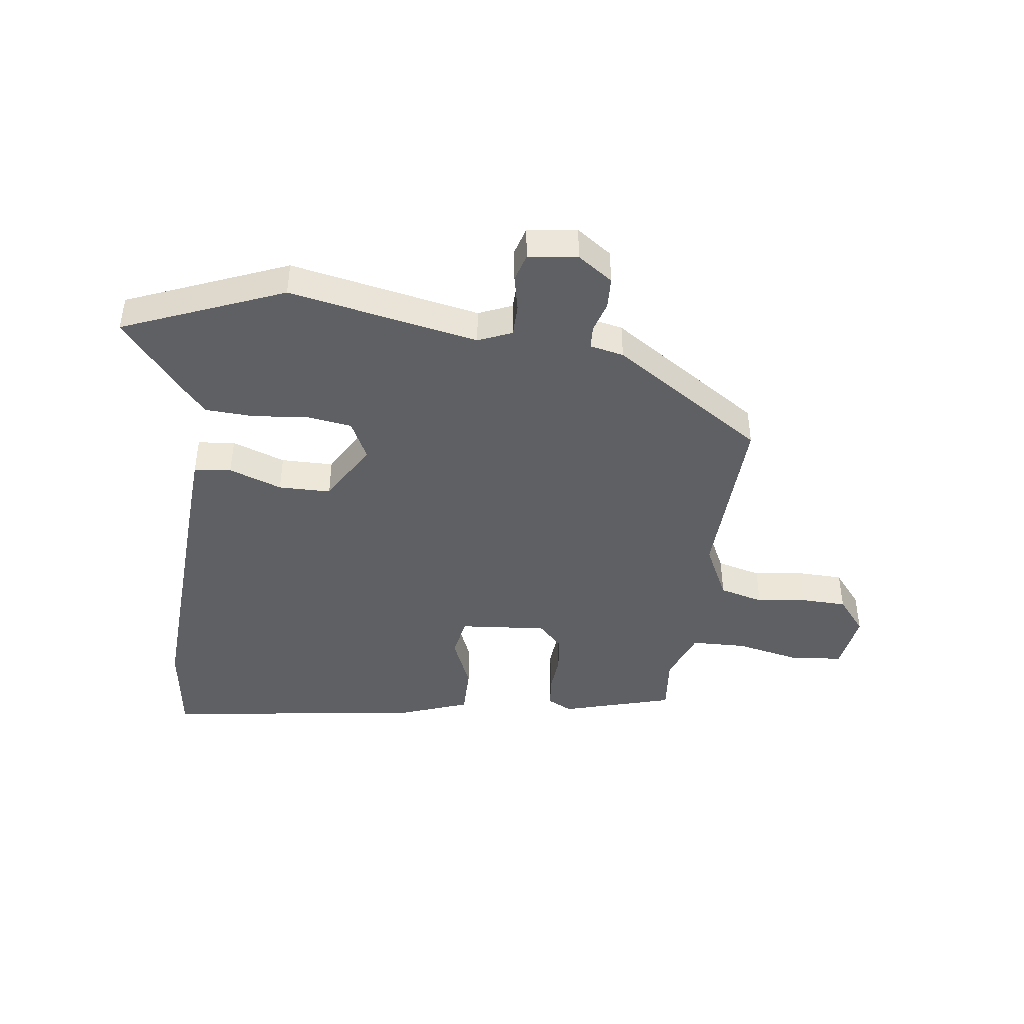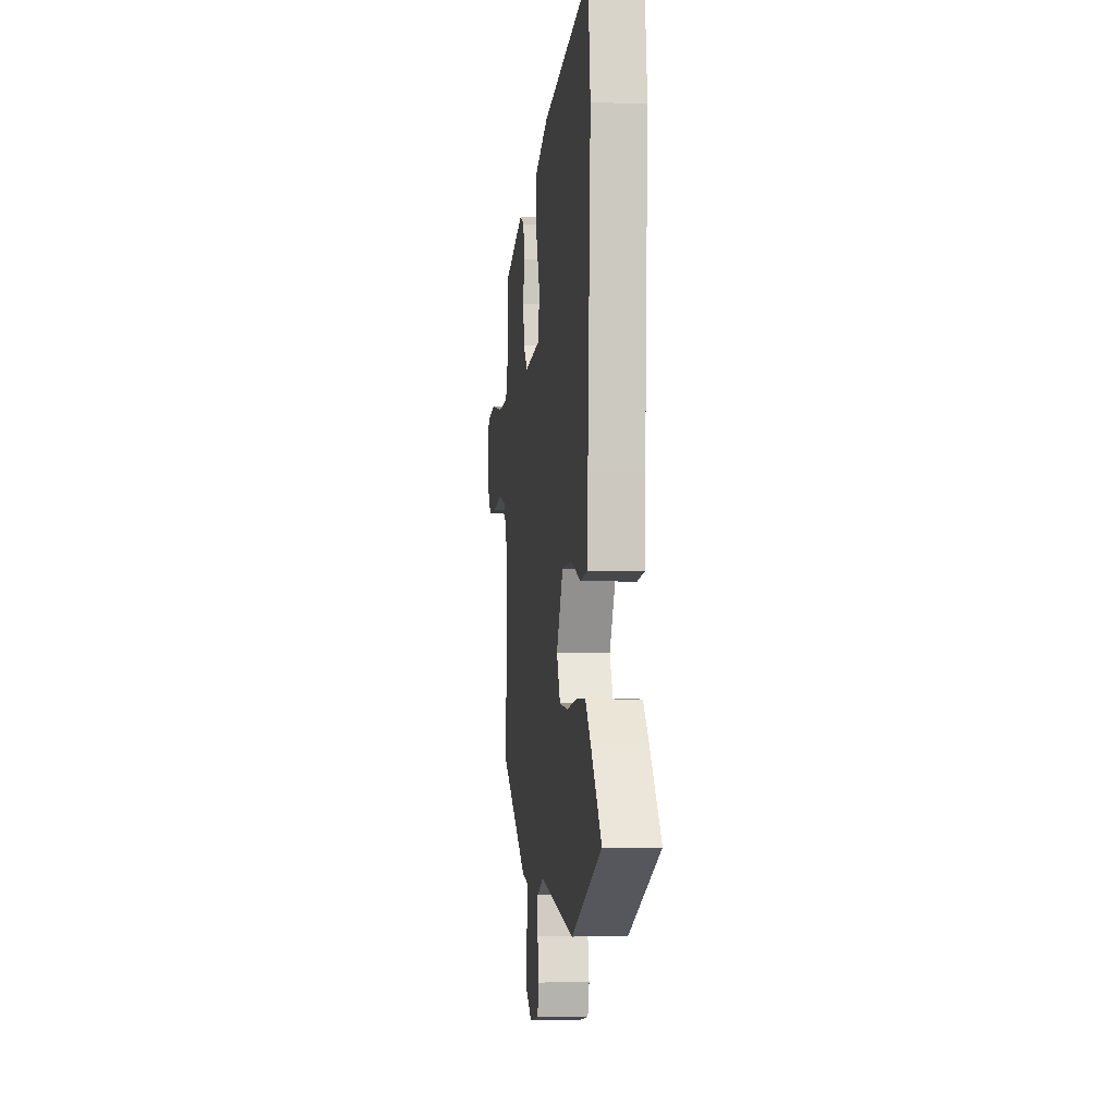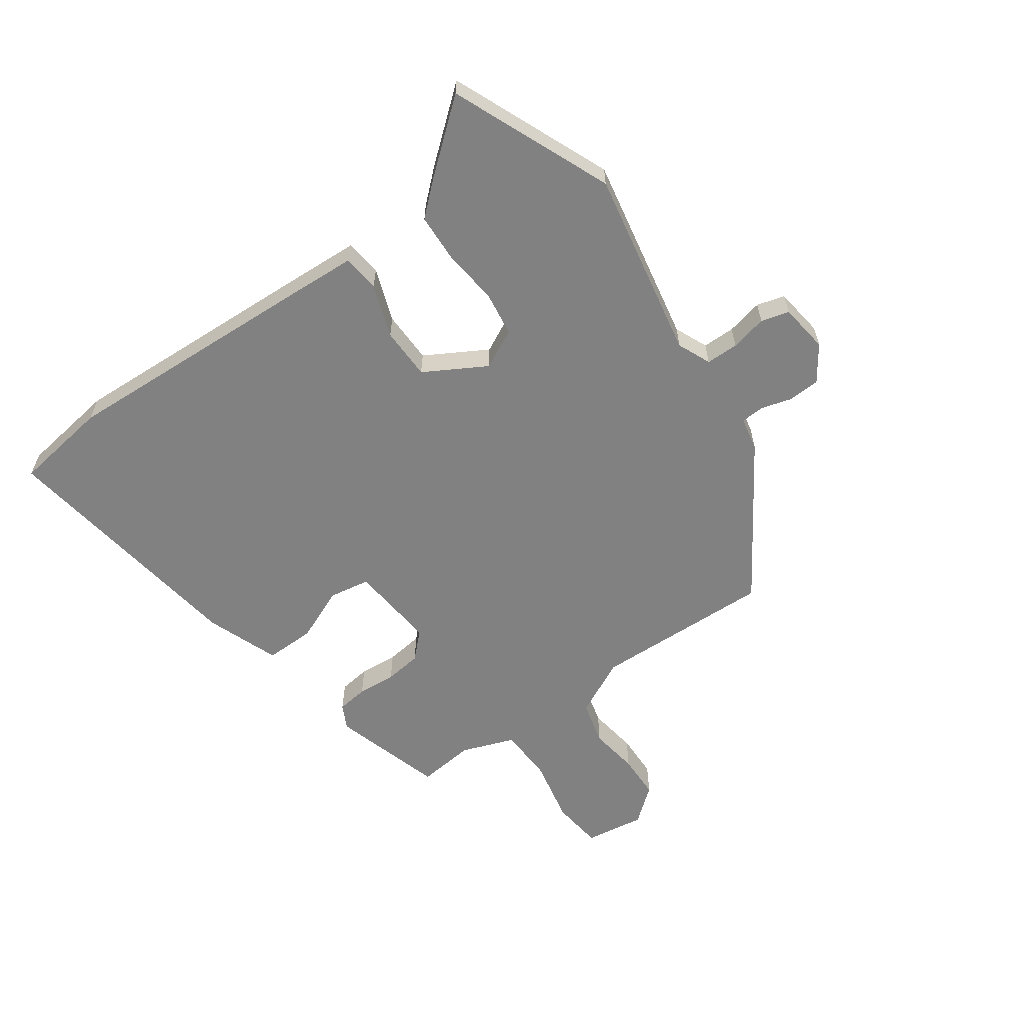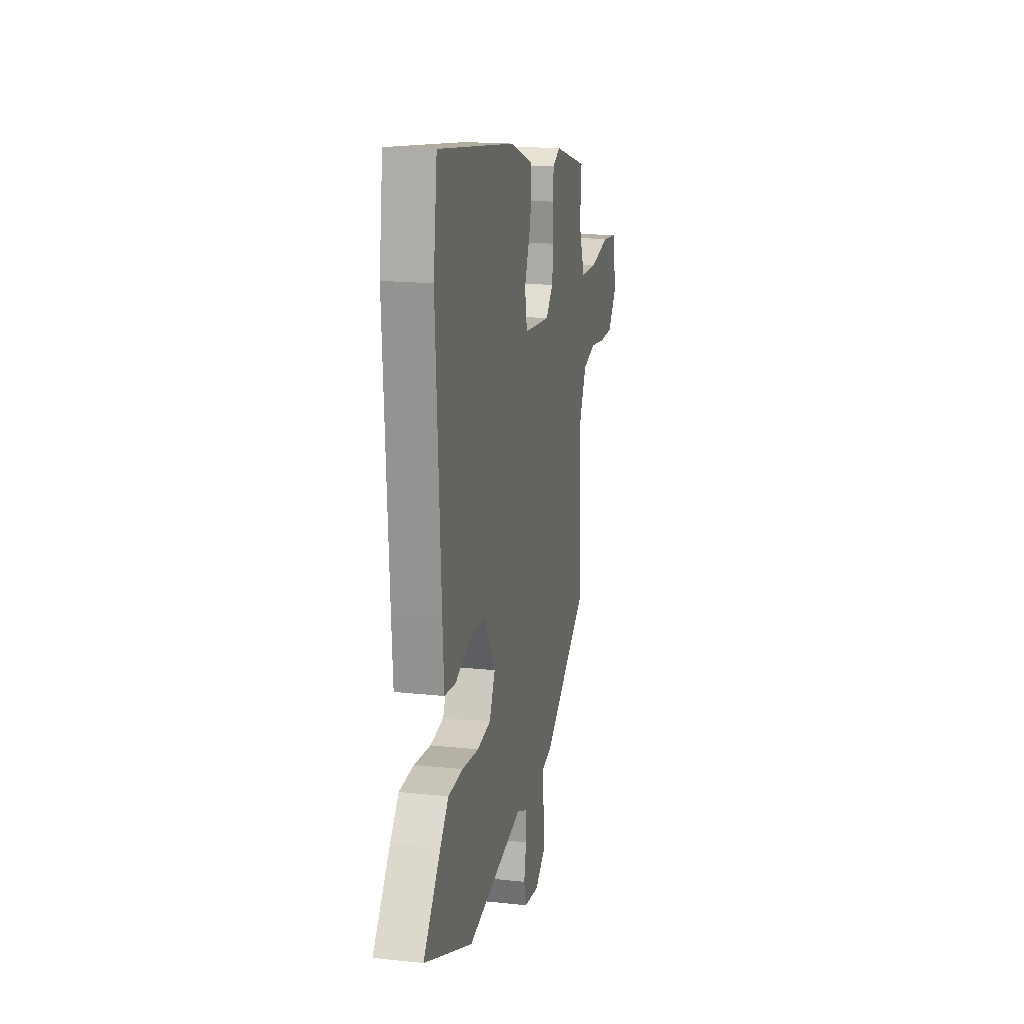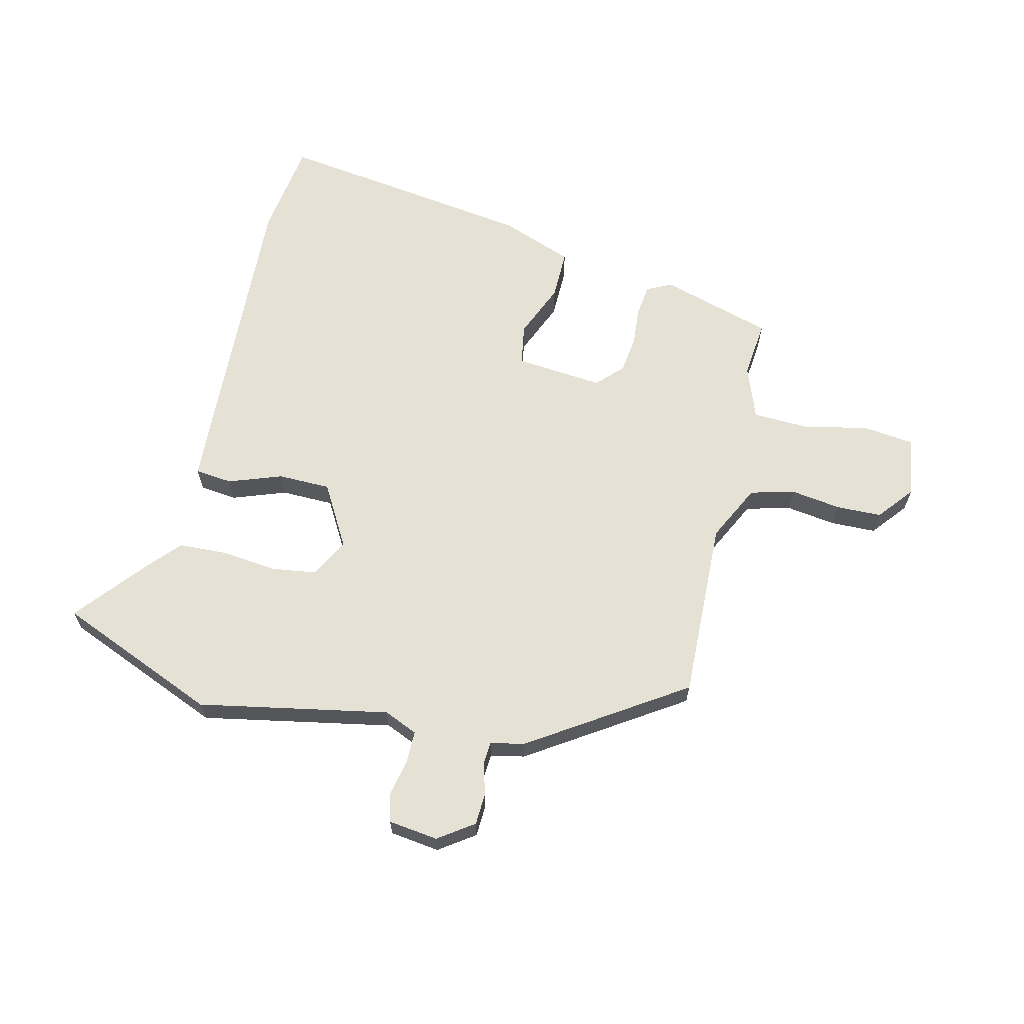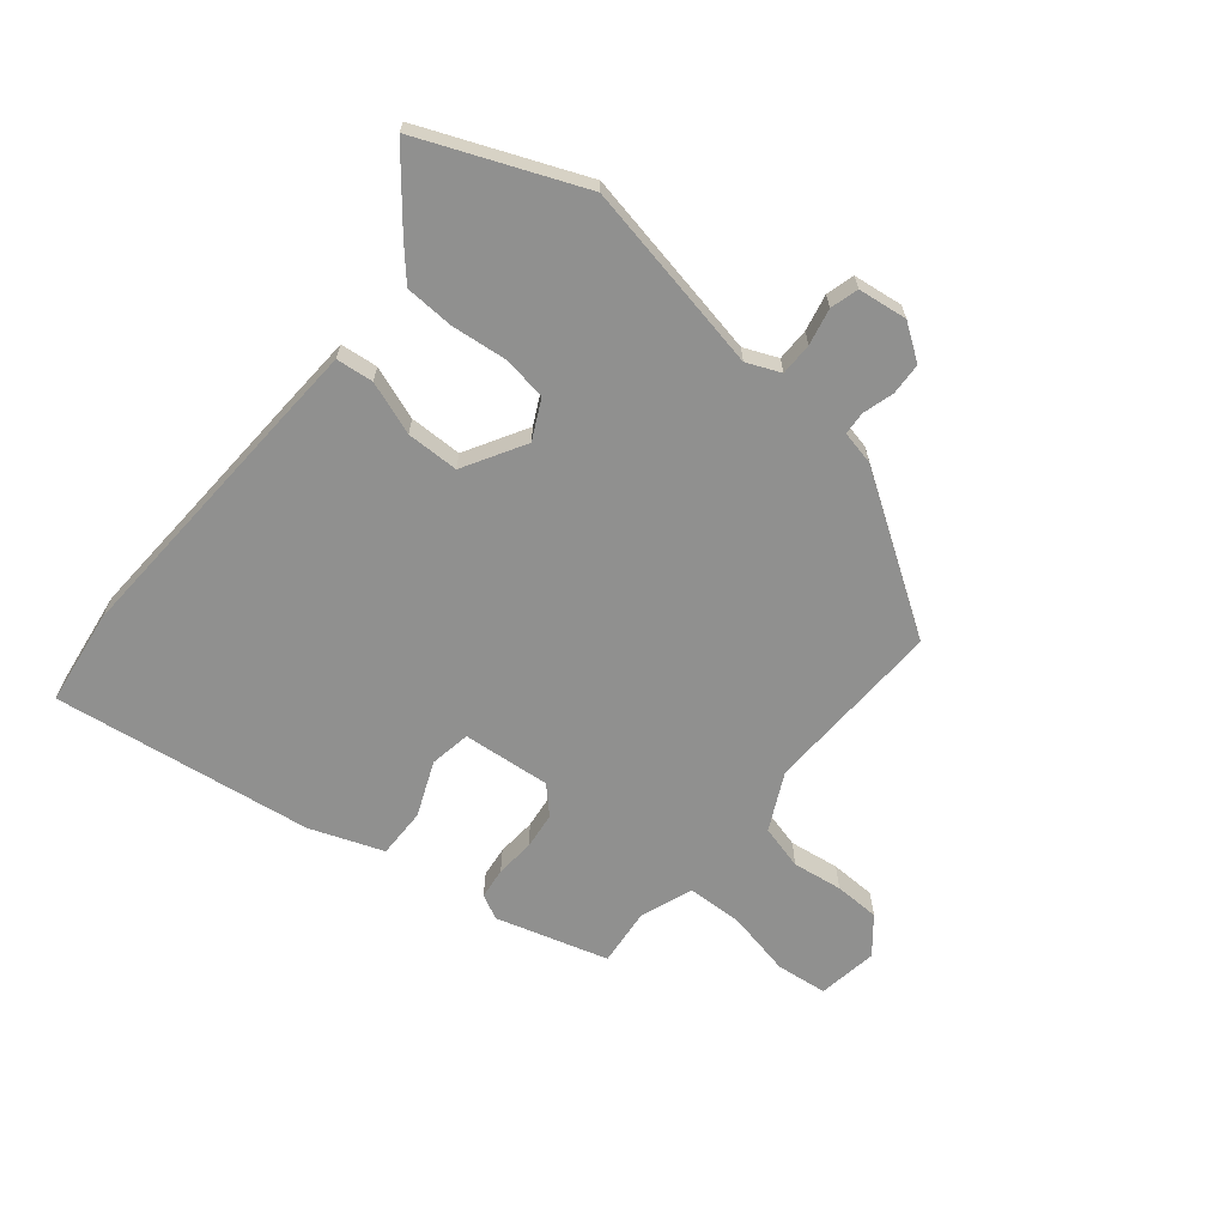
<metadata>
{"format":"obj","ext":"obj","renderer":"f3d","projection":"perspective","resolution":1024,"background":"white","views":[{"elev":-43.2,"azim":173.0,"up":"+Y"},{"elev":-6.1,"azim":83.2,"up":"+Z"},{"elev":-60.4,"azim":126.2,"up":"+Y"},{"elev":17.0,"azim":102.2,"up":"+Z"},{"elev":64.6,"azim":-165.8,"up":"+Y"},{"elev":-65.5,"azim":141.3,"up":"+Y"}]}
</metadata>
<code>
v 0.487 0.07 0.602
v 0.508 0.07 0.437
v 0.48 0.07 -0.012
v 0.472 0.07 -0.13
v 0.408 0.07 -0.136
v 0.317 0.07 -0.102
v 0.227 0.07 -0.102
v 0.165 0.07 -0.207
v 0.198 0.07 -0.275
v 0.275 0.07 -0.287
v 0.37 0.07 -0.278
v 0.454 0.07 -0.283
v 0.502 0.07 -0.338
v 0.6 0.07 -0.46
v 0.323 0.07 -0.571
v -0.002 0.07 -0.504
v -0.06 0.07 -0.528
v -0.061 0.07 -0.584
v -0.048 0.07 -0.647
v -0.062 0.07 -0.695
v -0.147 0.07 -0.705
v -0.207 0.07 -0.662
v -0.209 0.07 -0.607
v -0.193 0.07 -0.554
v -0.195 0.07 -0.514
v -0.253 0.07 -0.501
v -0.513 0.07 -0.326
v -0.498 0.07 -0.017
v -0.545 0.07 0.081
v -0.621 0.07 0.102
v -0.707 0.07 0.091
v -0.785 0.07 0.094
v -0.834 0.07 0.156
v -0.817 0.07 0.259
v -0.729 0.07 0.268
v -0.616 0.07 0.243
v -0.521 0.07 0.245
v -0.486 0.07 0.336
v -0.495 0.07 0.435
v -0.302 0.07 0.489
v -0.26 0.07 0.467
v -0.254 0.07 0.413
v -0.26 0.07 0.346
v -0.253 0.07 0.282
v -0.211 0.07 0.238
v -0.06 0.07 0.25
v -0.047 0.07 0.32
v -0.085 0.07 0.414
v -0.085 0.07 0.5
v 0.041 0.07 0.545
v 0.487 0 0.602
v 0.508 0 0.437
v 0.48 0 -0.012
v 0.472 0 -0.13
v 0.408 0 -0.136
v 0.317 0 -0.102
v 0.227 0 -0.102
v 0.165 0 -0.207
v 0.198 0 -0.275
v 0.275 0 -0.287
v 0.37 0 -0.278
v 0.454 0 -0.283
v 0.502 0 -0.338
v 0.6 0 -0.46
v 0.323 0 -0.571
v -0.002 0 -0.504
v -0.06 0 -0.528
v -0.061 0 -0.584
v -0.048 0 -0.647
v -0.062 0 -0.695
v -0.147 0 -0.705
v -0.207 0 -0.662
v -0.209 0 -0.607
v -0.193 0 -0.554
v -0.195 0 -0.514
v -0.253 0 -0.501
v -0.513 0 -0.326
v -0.498 0 -0.017
v -0.545 0 0.081
v -0.621 0 0.102
v -0.707 0 0.091
v -0.785 0 0.094
v -0.834 0 0.156
v -0.817 0 0.259
v -0.729 0 0.268
v -0.616 0 0.243
v -0.521 0 0.245
v -0.486 0 0.336
v -0.495 0 0.435
v -0.302 0 0.489
v -0.26 0 0.467
v -0.254 0 0.413
v -0.26 0 0.346
v -0.253 0 0.282
v -0.211 0 0.238
v -0.06 0 0.25
v -0.047 0 0.32
v -0.085 0 0.414
v -0.085 0 0.5
v 0.041 0 0.545
f 47 48 49 50
f 46 47 50 1
f 40 41 42 43
f 38 39 40 43
f 37 38 43 44
f 33 34 35 36
f 33 36 37
f 30 31 32 33
f 30 33 37 44
f 25 26 27 28
f 25 28 29
f 21 22 23 24
f 21 24 25
f 18 19 20 21
f 17 18 21 25
f 16 17 25 29
f 10 11 12 13
f 9 10 13 14
f 3 4 5 6
f 3 6 7
f 46 1 2 3
f 45 46 3 7
f 29 30 44 45
f 9 14 15 16
f 8 9 16 29
f 7 8 29 45
f 100 99 98 97
f 51 100 97 96
f 93 92 91 90
f 93 90 89 88
f 94 93 88 87
f 86 85 84 83
f 87 86 83
f 83 82 81 80
f 94 87 83 80
f 78 77 76 75
f 79 78 75
f 74 73 72 71
f 75 74 71
f 71 70 69 68
f 75 71 68 67
f 79 75 67 66
f 63 62 61 60
f 64 63 60 59
f 56 55 54 53
f 57 56 53
f 53 52 51 96
f 57 53 96 95
f 95 94 80 79
f 66 65 64 59
f 79 66 59 58
f 95 79 58 57
f 1 51 52 2
f 2 52 53 3
f 3 53 54 4
f 4 54 55 5
f 5 55 56 6
f 6 56 57 7
f 7 57 58 8
f 8 58 59 9
f 9 59 60 10
f 10 60 61 11
f 11 61 62 12
f 12 62 63 13
f 13 63 64 14
f 14 64 65 15
f 15 65 66 16
f 16 66 67 17
f 17 67 68 18
f 18 68 69 19
f 19 69 70 20
f 20 70 71 21
f 21 71 72 22
f 22 72 73 23
f 23 73 74 24
f 24 74 75 25
f 25 75 76 26
f 26 76 77 27
f 27 77 78 28
f 28 78 79 29
f 29 79 80 30
f 30 80 81 31
f 31 81 82 32
f 32 82 83 33
f 33 83 84 34
f 34 84 85 35
f 35 85 86 36
f 36 86 87 37
f 37 87 88 38
f 38 88 89 39
f 39 89 90 40
f 40 90 91 41
f 41 91 92 42
f 42 92 93 43
f 43 93 94 44
f 44 94 95 45
f 45 95 96 46
f 46 96 97 47
f 47 97 98 48
f 48 98 99 49
f 49 99 100 50
f 50 100 51 1

</code>
